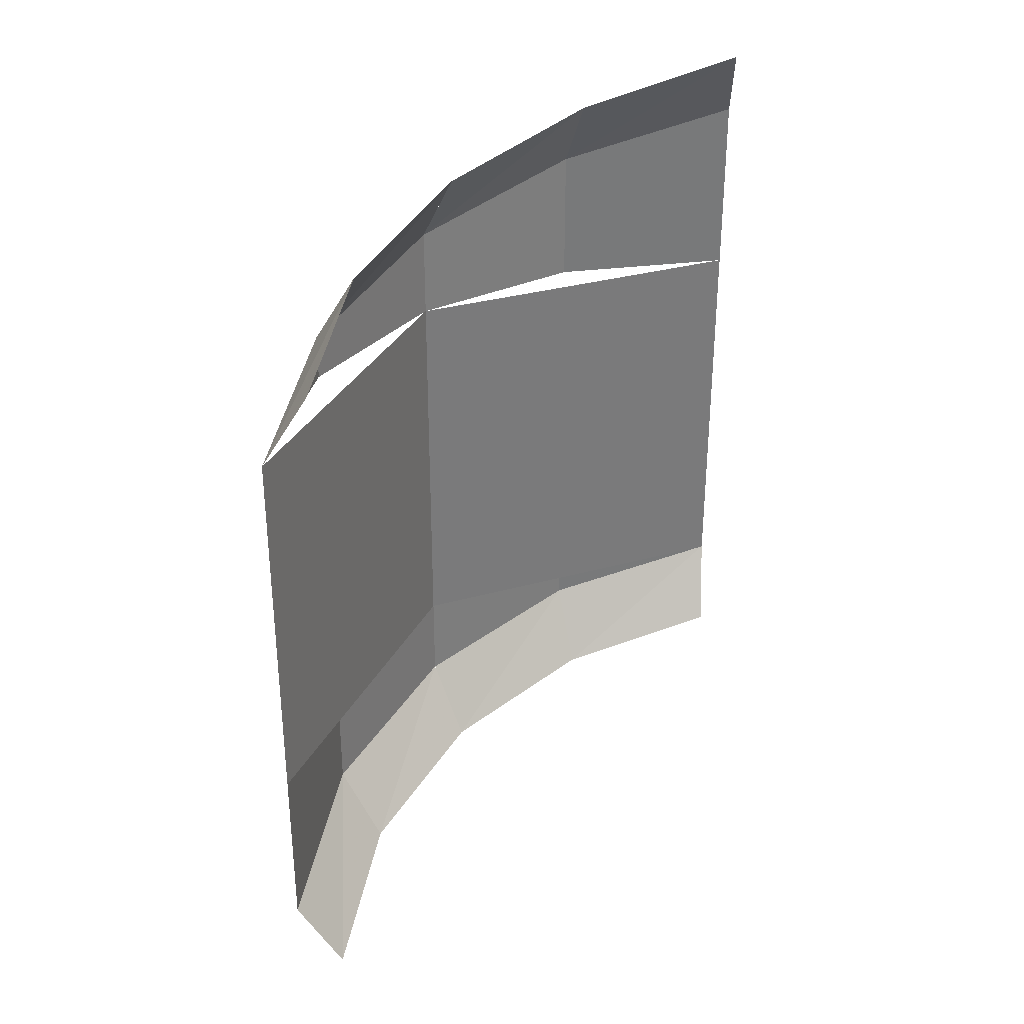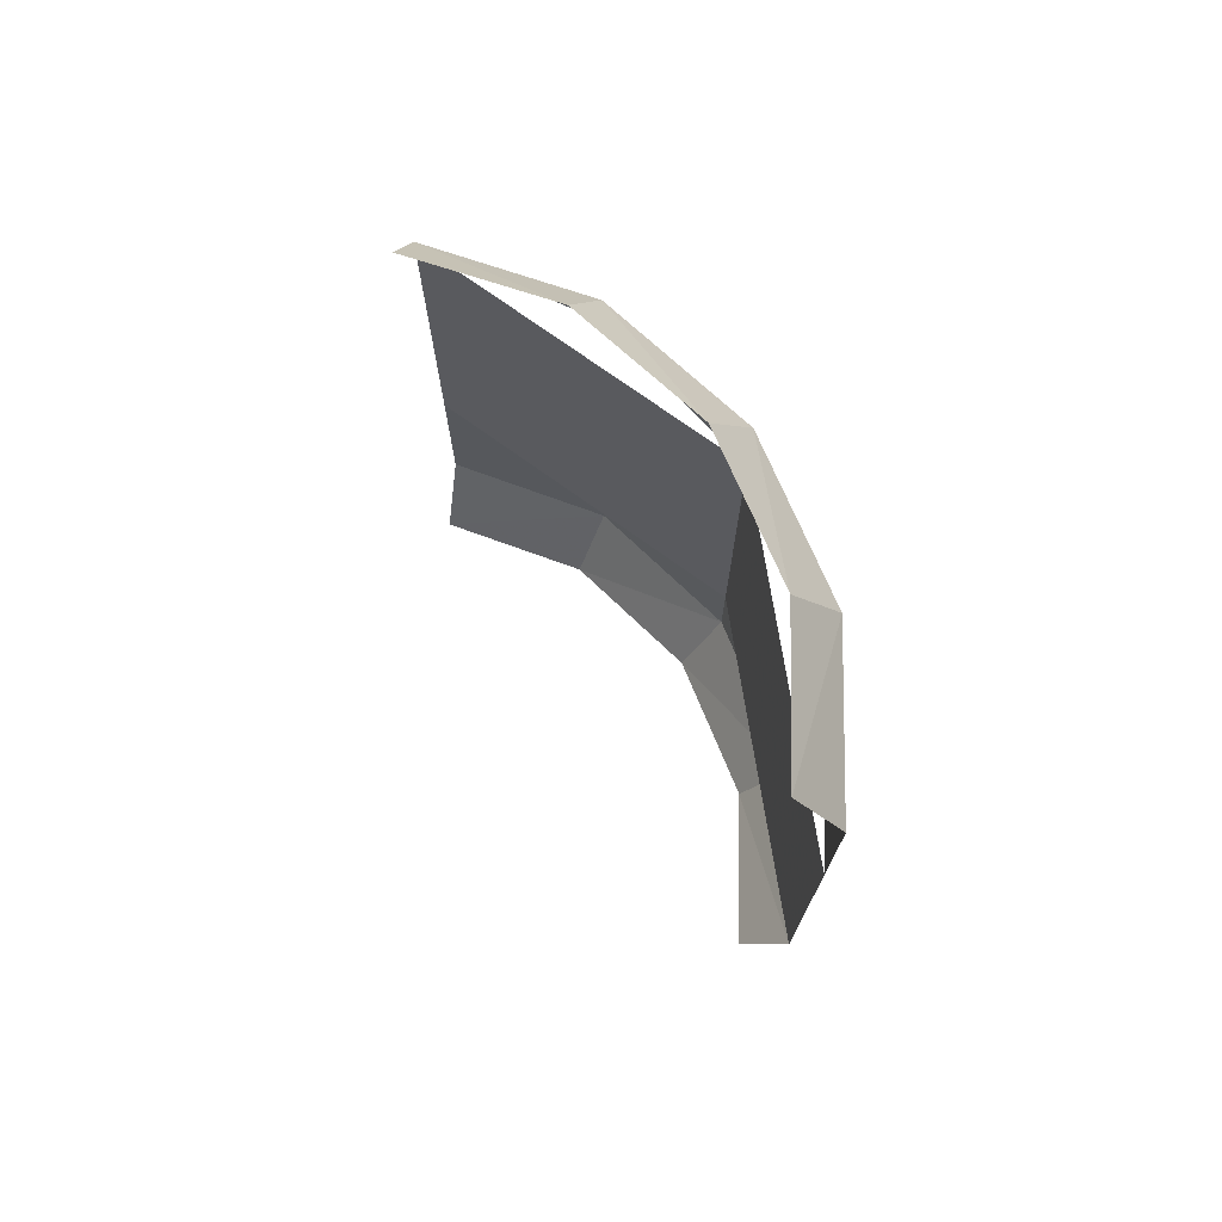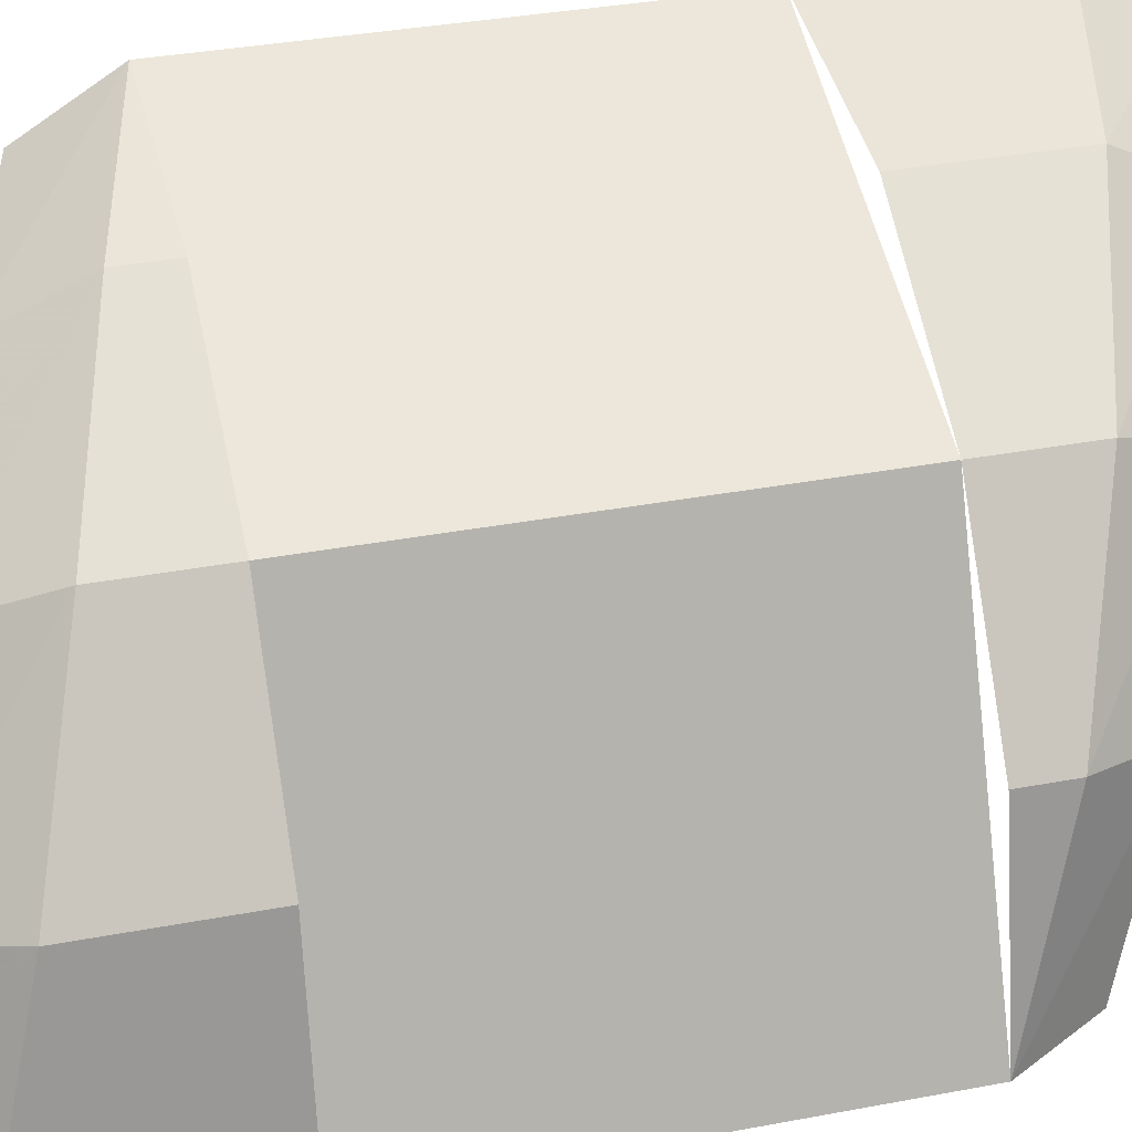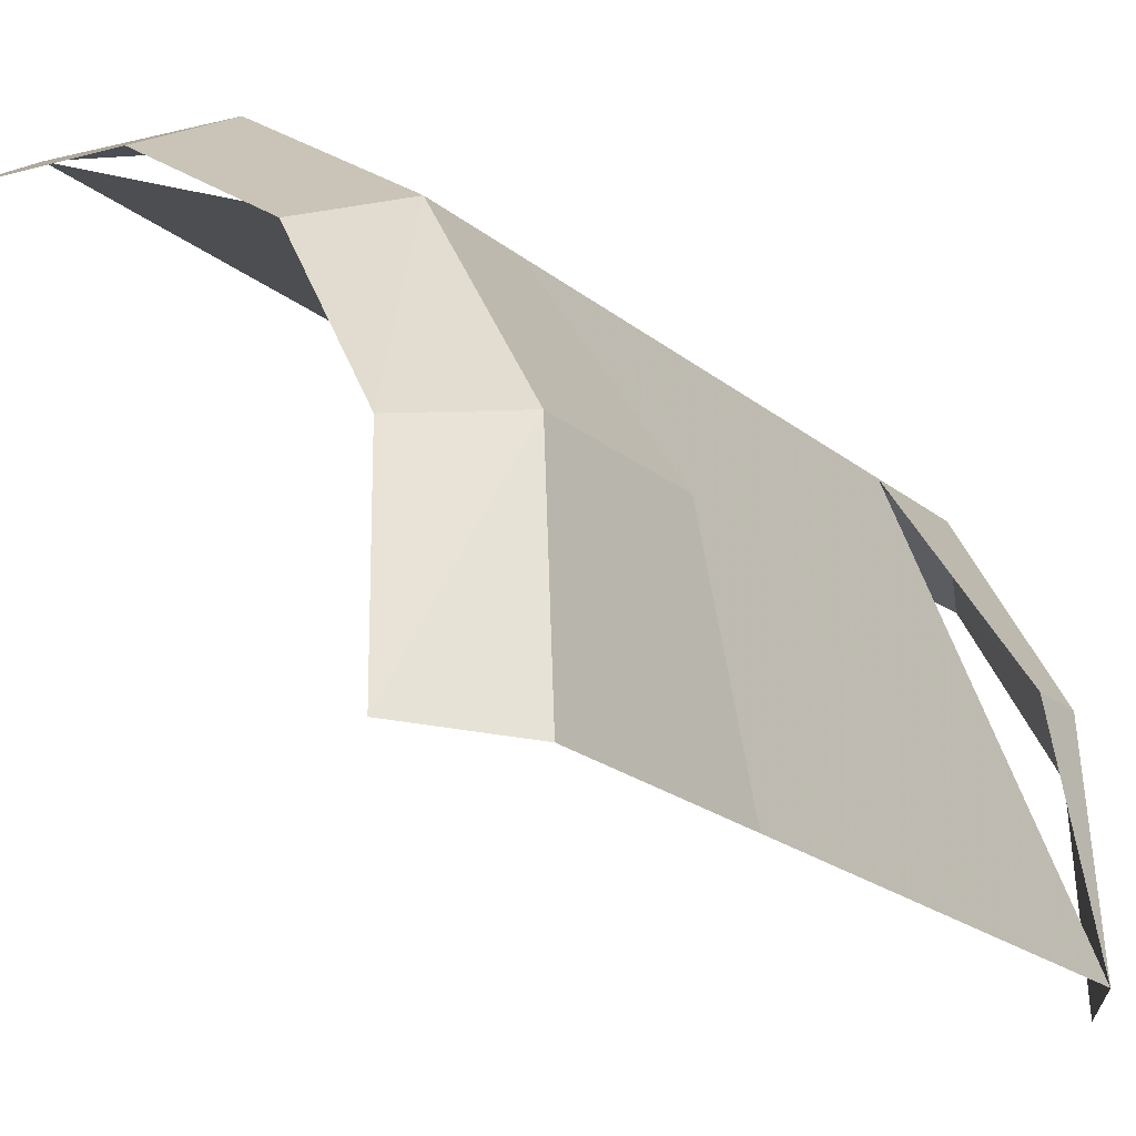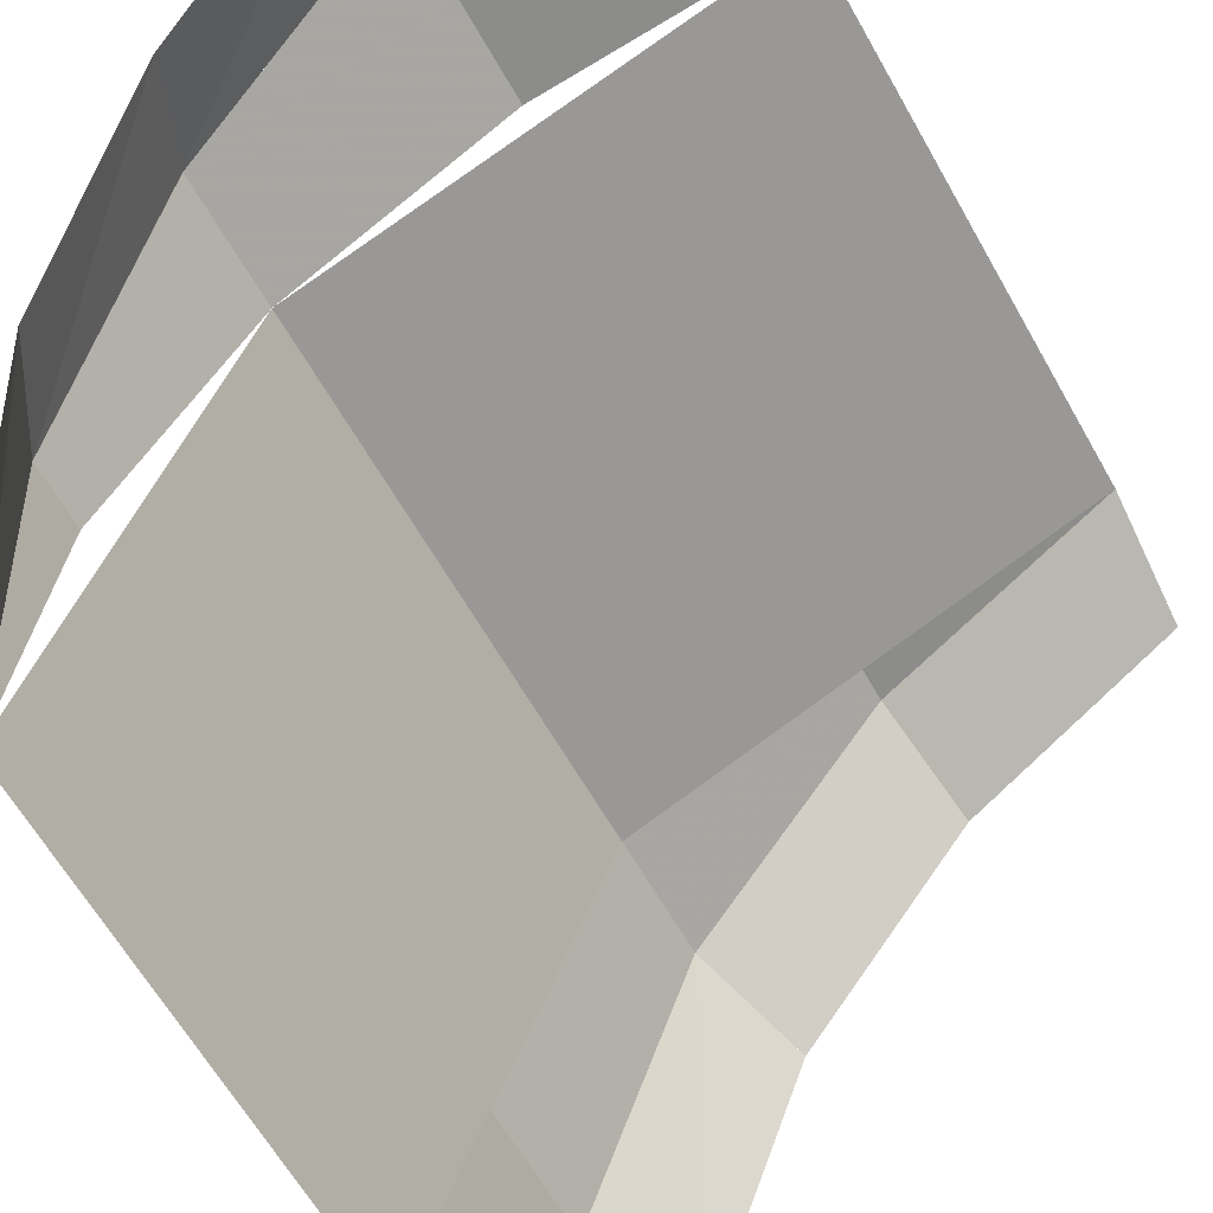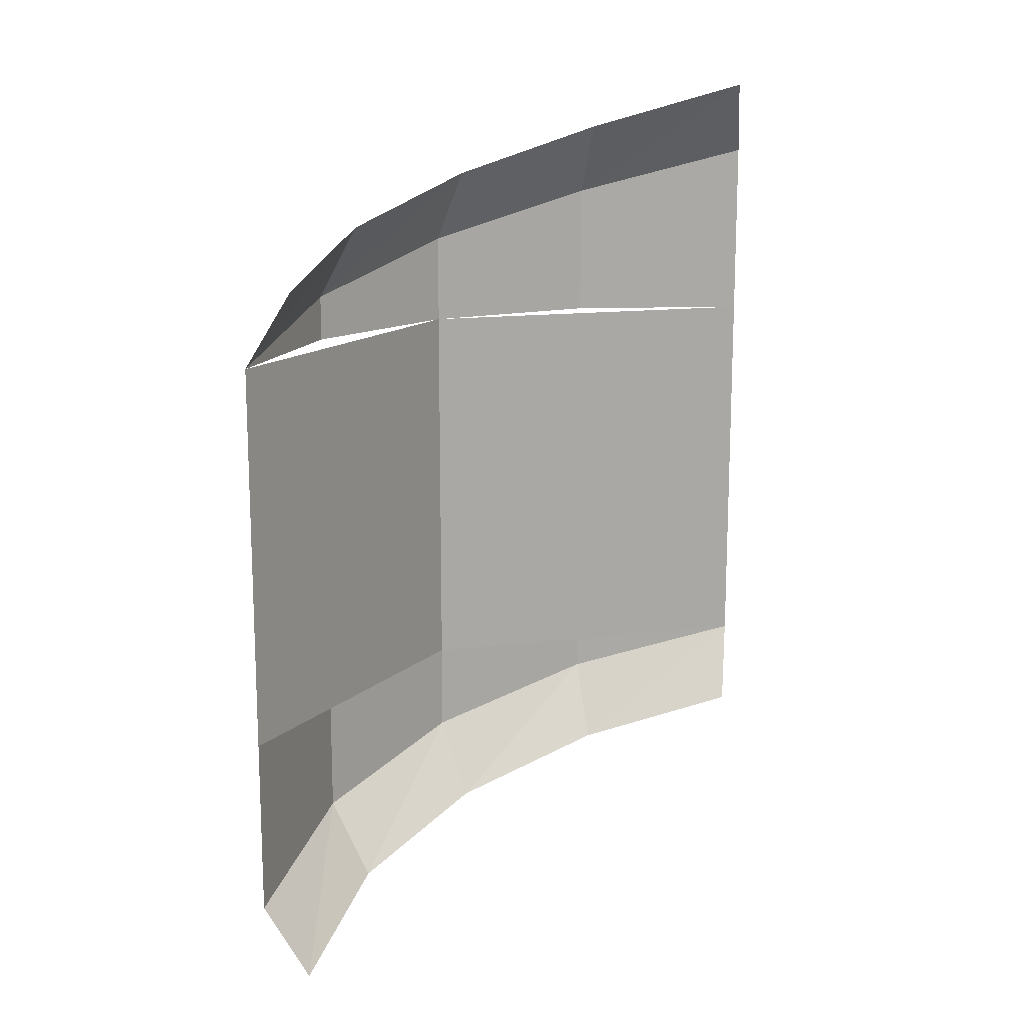
<metadata>
{"format":"obj","ext":"obj","renderer":"f3d","projection":"perspective","resolution":1024,"background":"white","views":[{"elev":32.7,"azim":91.3,"up":"+Y"},{"elev":73.8,"azim":-166.7,"up":"+Y"},{"elev":32.9,"azim":-104.9,"up":"+Z"},{"elev":-18.9,"azim":-147.7,"up":"+Z"},{"elev":-58.3,"azim":28.4,"up":"+Z"},{"elev":14.7,"azim":97.5,"up":"+Y"}]}
</metadata>
<code>
v 0 0.1694 0.2
v -0.07654 0.1889 0.1848
v -0.07654 0.1694 0.1848
v -0.07654 0.1889 0.1848
v -0.1414 0.2084 0.1414
v -0.1414 0.1694 0.1414
v -0.07654 0.1694 0.1848
v -0.1414 0.2084 0.1414
v -0.1848 0.228 0.07654
v -0.1848 0.1694 0.07654
v -0.1414 0.1694 0.1414
v -0.1848 0.228 0.07654
v -0.2 0.2475 0
v -0.2 0.1694 0
v -0.1848 0.1694 0.07654
v -0.1414 0.1694 0.1414
v -0.2 0.1694 0
v -0.2 0 0
v -0.1414 0 0.1414
v 0 0.1694 0.2
v -0.1414 0.1694 0.1414
v -0.1414 0 0.1414
v 0 0 0.2
v -0.2 0 0
v -0.1848 -0.01953 0.07654
v -0.1848 0 0.07654
v -0.1848 -0.01953 0.07654
v -0.1414 -0.03906 0.1414
v -0.1414 0 0.1414
v -0.1848 0 0.07654
v -0.1414 -0.03906 0.1414
v -0.07654 -0.05859 0.1848
v -0.07654 0 0.1848
v -0.1414 0 0.1414
v -0.07654 -0.05859 0.1848
v 0 -0.07812 0.2
v 0 0 0.2
v -0.07654 0 0.1848
v -0.1848 0.228 0.07654
v -0.1663 0.2605 0.06889
v -0.18 0.28 0
v -0.1848 0.228 0.07654
v -0.18 0.28 0
v -0.2 0.2475 0
v -0.1414 0.2084 0.1414
v -0.1273 0.2409 0.1273
v -0.1663 0.2605 0.06889
v -0.1414 0.2084 0.1414
v -0.1663 0.2605 0.06889
v -0.1848 0.228 0.07654
v -0.07654 0.1889 0.1848
v -0.06889 0.2214 0.1663
v -0.1273 0.2409 0.1273
v -0.07654 0.1889 0.1848
v -0.1273 0.2409 0.1273
v -0.1414 0.2084 0.1414
v 0 0.1694 0.2
v 0 0.2019 0.18
v -0.06889 0.2214 0.1663
v 0 0.1694 0.2
v -0.06889 0.2214 0.1663
v -0.07654 0.1889 0.1848
v -0.1848 -0.01951 0.07654
v -0.2 0 0
v -0.1663 -0.05203 0.06889
v -0.1663 -0.05203 0.06889
v -0.2 0 0
v -0.18 -0.0325 0
v -0.1414 -0.03906 0.1414
v -0.1848 -0.01951 0.07654
v -0.1273 -0.07156 0.1273
v -0.1273 -0.07156 0.1273
v -0.1848 -0.01951 0.07654
v -0.1663 -0.05203 0.06889
v -0.07654 -0.05859 0.1848
v -0.1414 -0.03906 0.1414
v -0.06889 -0.09109 0.1663
v -0.06889 -0.09109 0.1663
v -0.1414 -0.03906 0.1414
v -0.1273 -0.07156 0.1273
v 0 -0.07812 0.2
v -0.07654 -0.05859 0.1848
v 0 -0.1106 0.18
v 0 -0.1106 0.18
v -0.07654 -0.05859 0.1848
v -0.06889 -0.09109 0.1663
g mesh6855812
f 1 2 3
f 4 5 6
f 6 7 4
f 8 9 10
f 10 11 8
f 12 13 14
f 14 15 12
g mesh6855814
f 16 17 18
f 18 19 16
f 20 21 22
f 22 23 20
g mesh6855816
f 24 25 26
f 27 28 29
f 29 30 27
f 31 32 33
f 33 34 31
f 35 36 37
f 37 38 35
f 39 40 41
f 42 43 44
f 45 46 47
f 48 49 50
f 51 52 53
f 54 55 56
f 57 58 59
f 60 61 62
f 63 64 65
f 66 67 68
f 69 70 71
f 72 73 74
f 75 76 77
f 78 79 80
f 81 82 83
f 84 85 86

</code>
